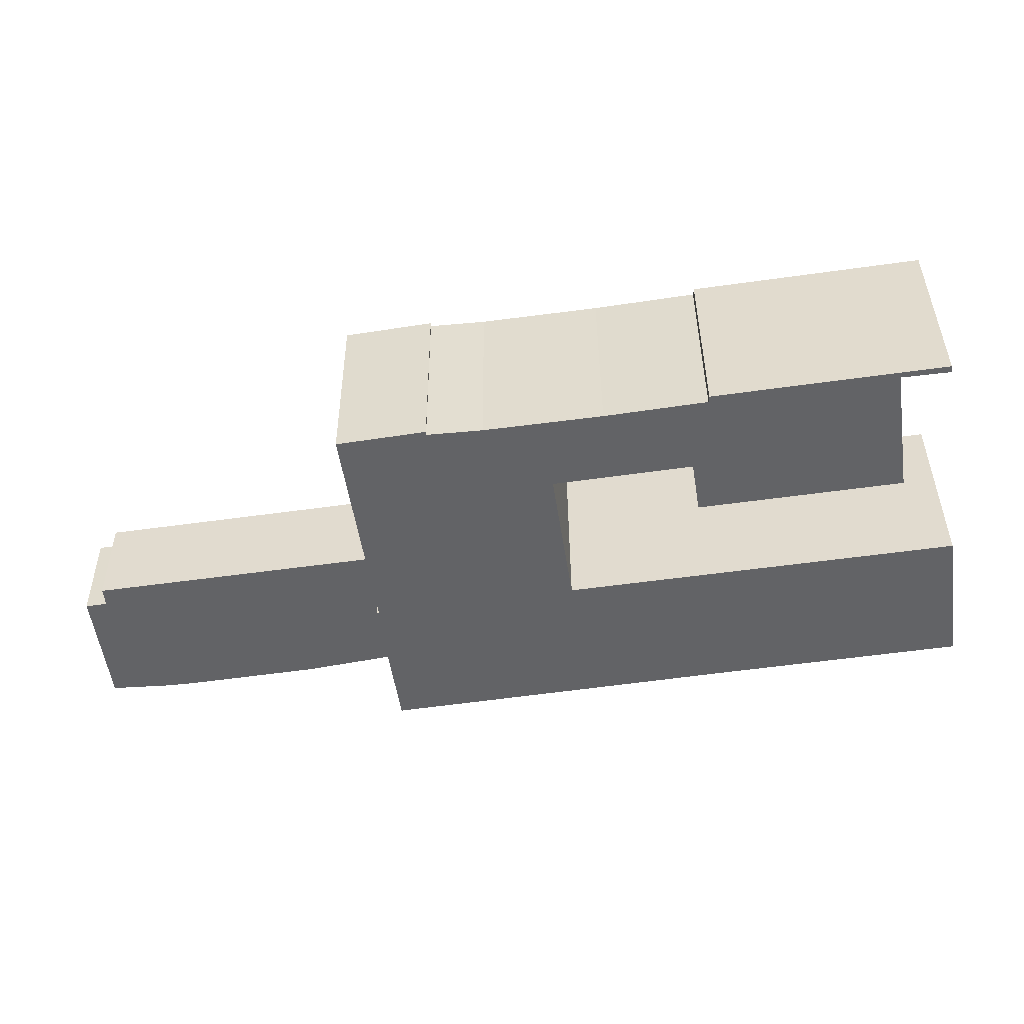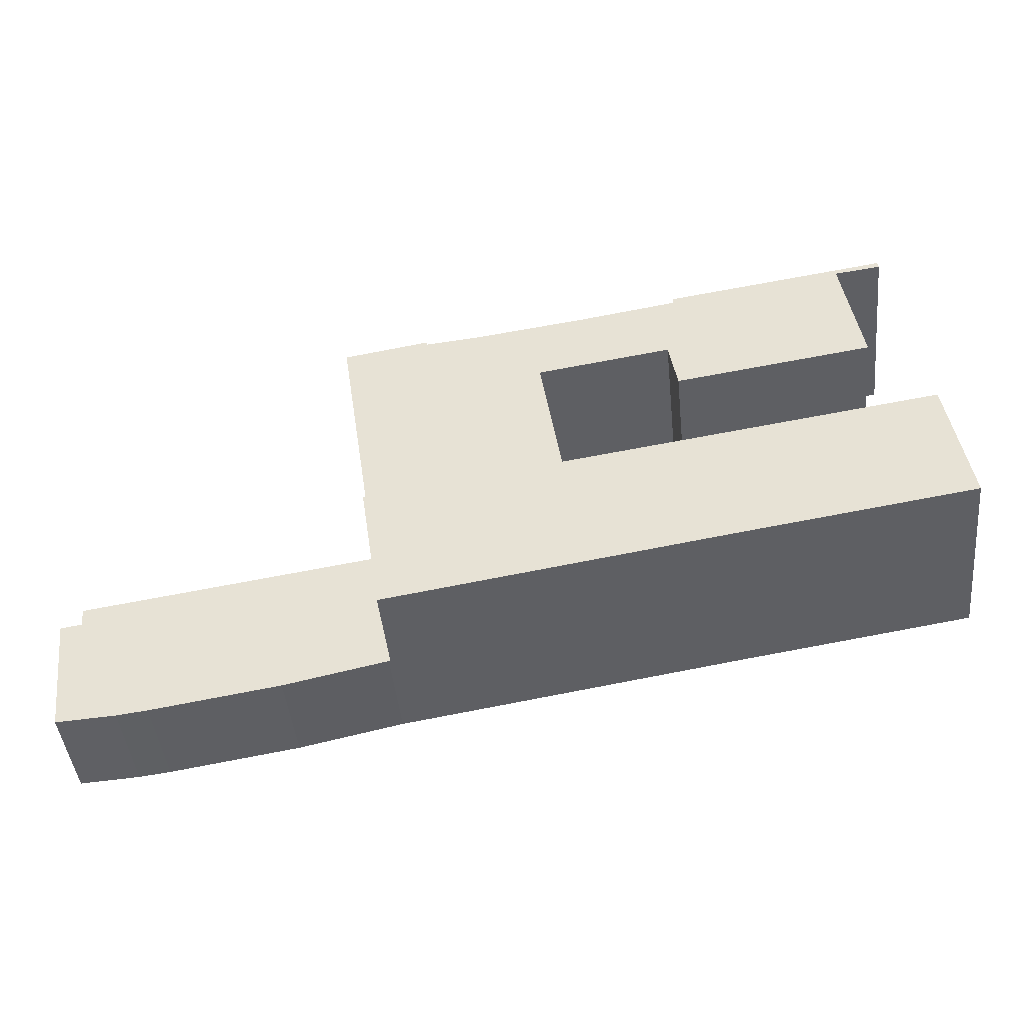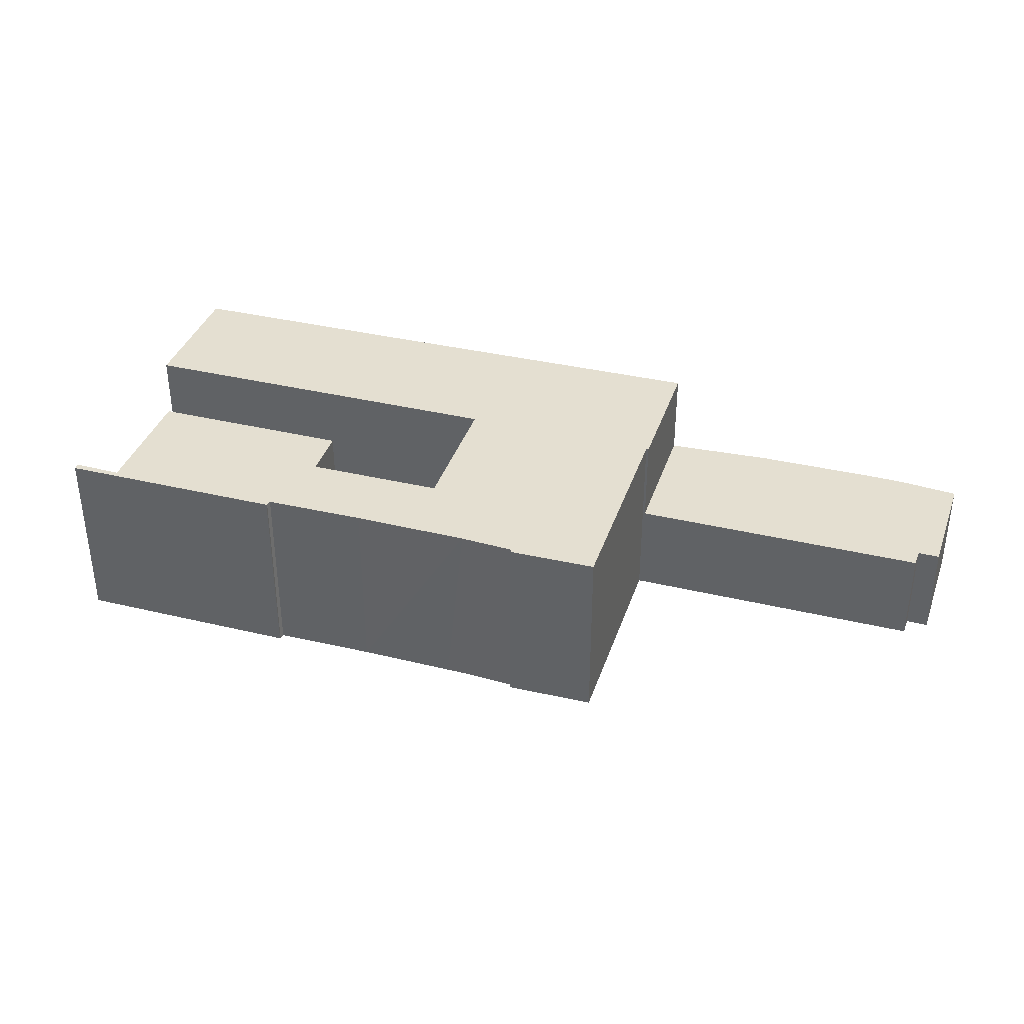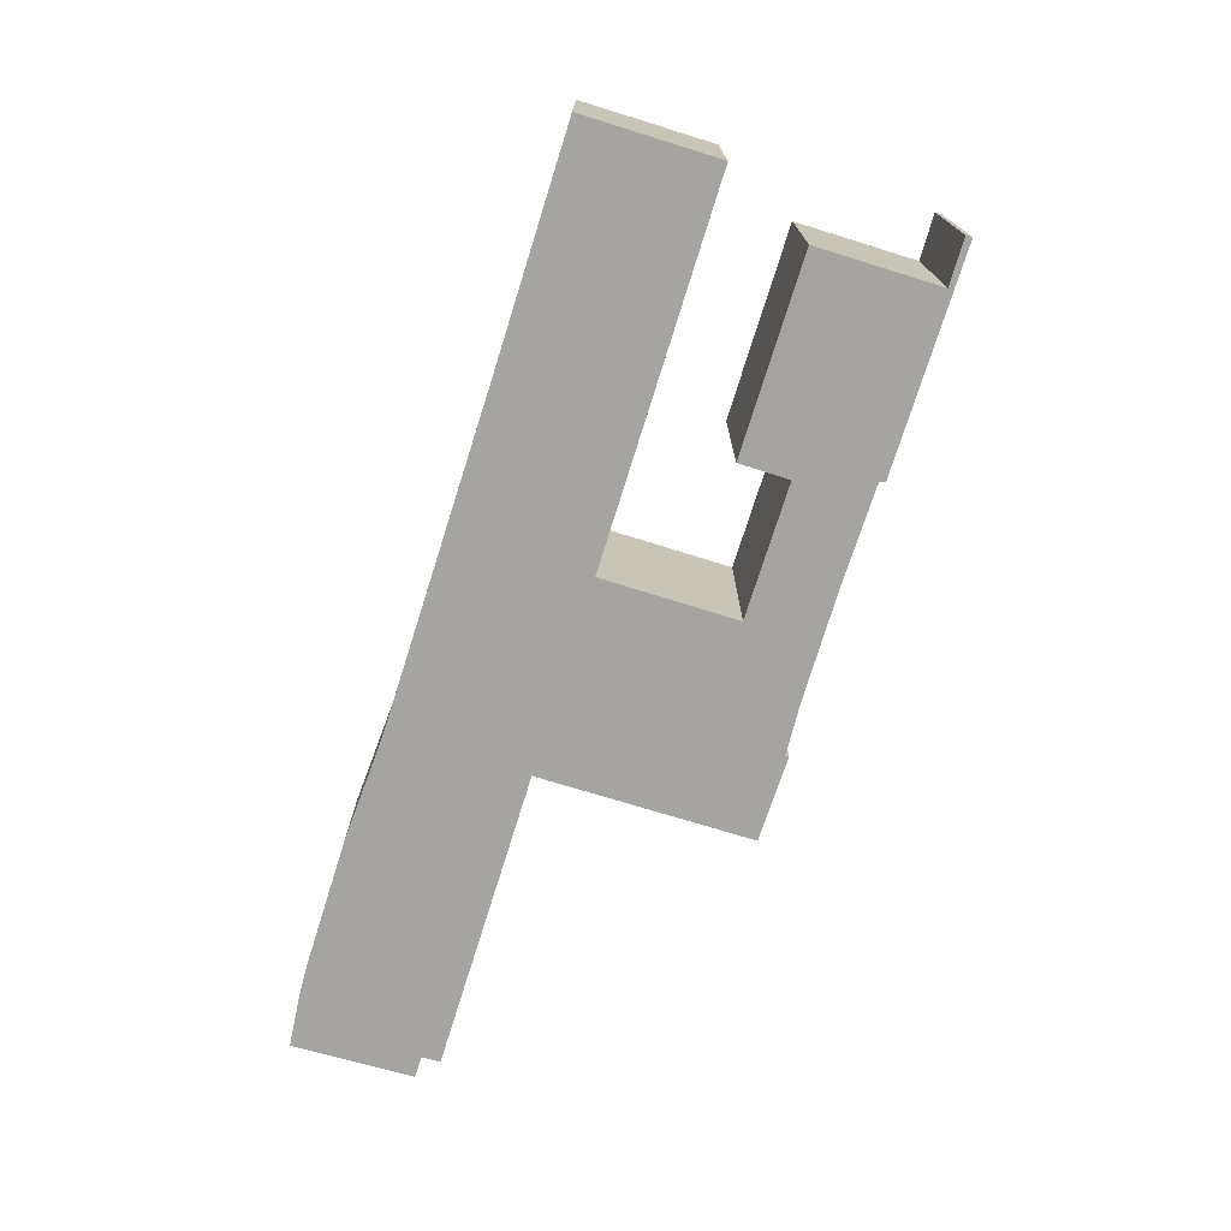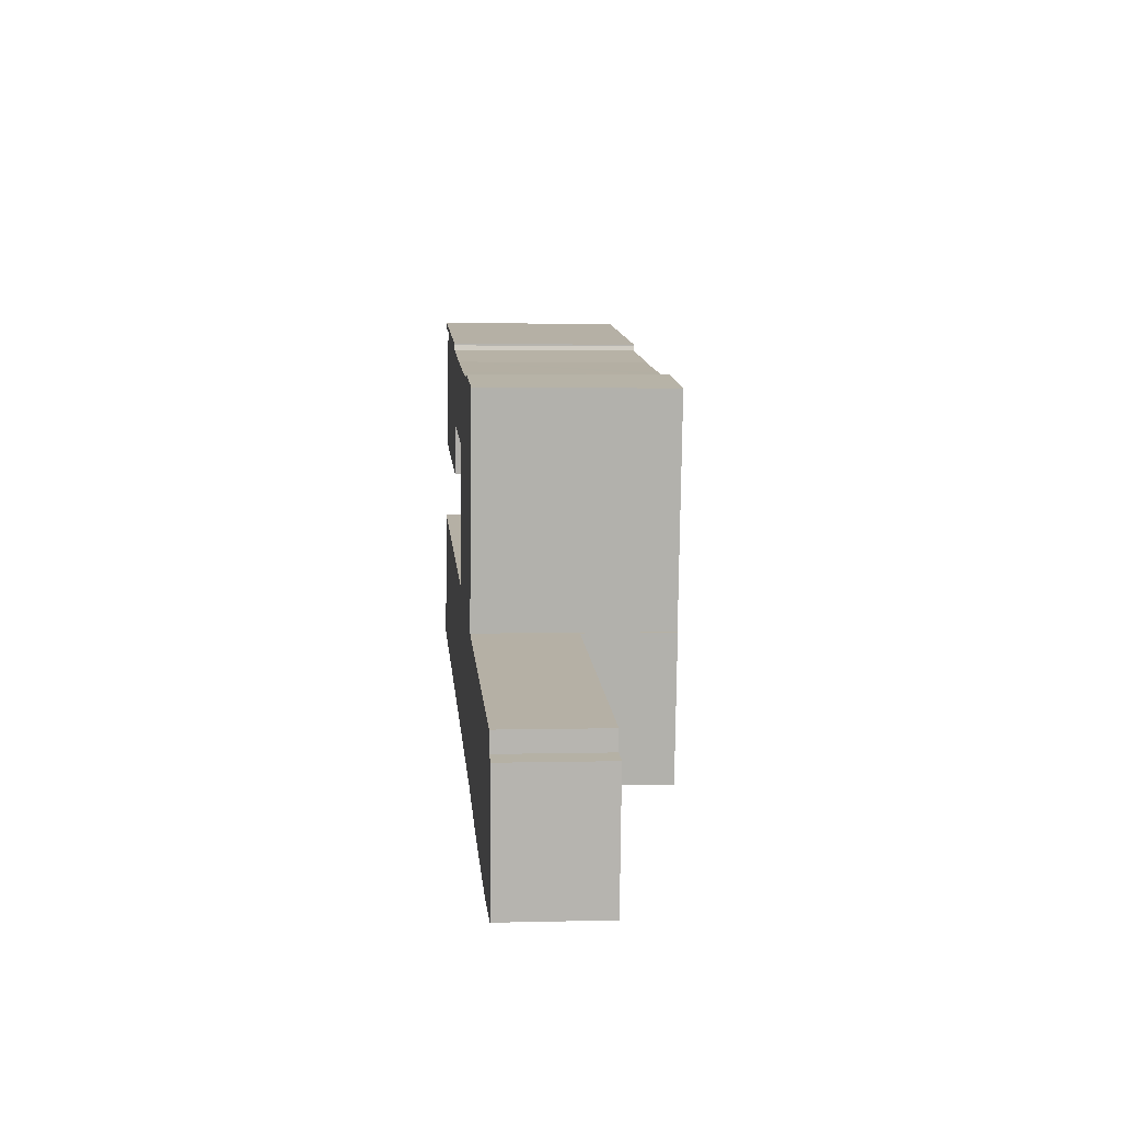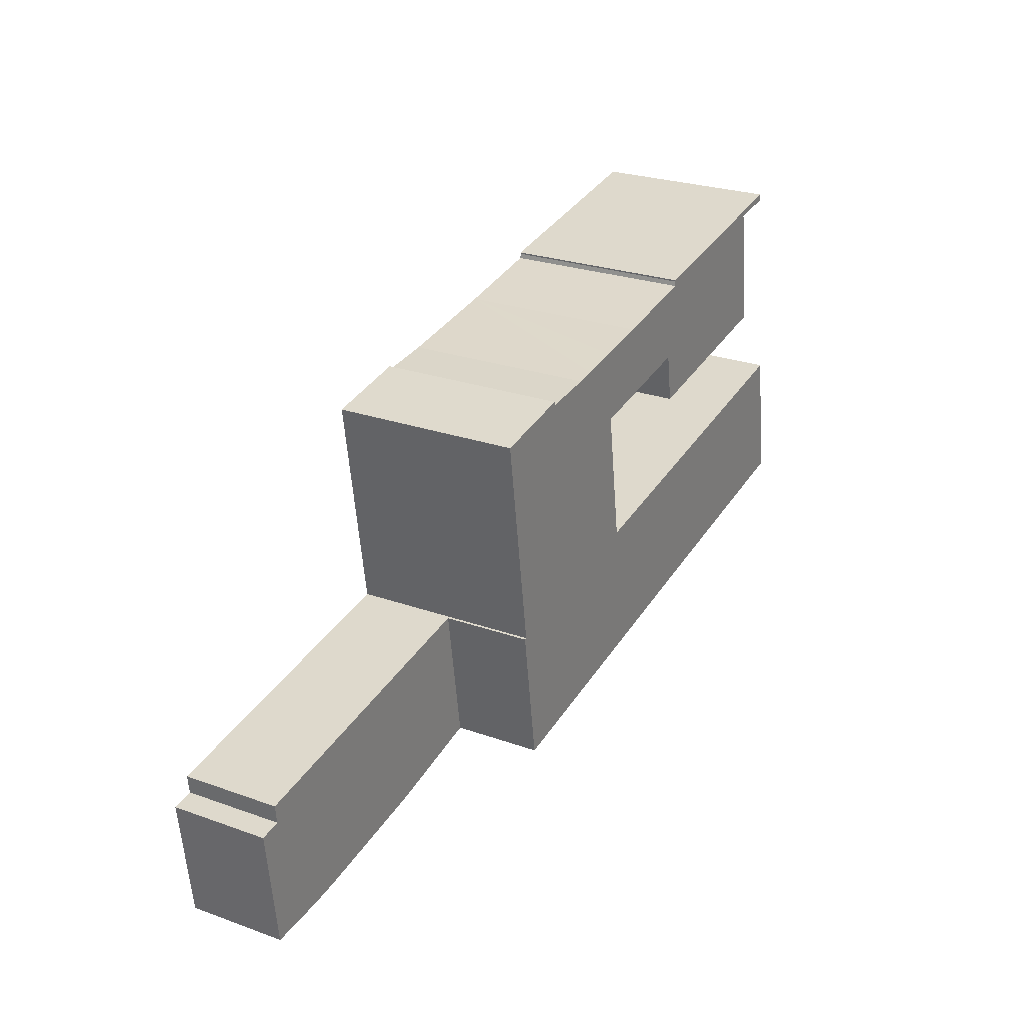
<metadata>
{"format":"obj","ext":"obj","renderer":"f3d","projection":"perspective","resolution":1024,"background":"white","views":[{"elev":39.1,"azim":179.6,"up":"+Z"},{"elev":-45.0,"azim":-174.1,"up":"+Z"},{"elev":36.7,"azim":25.9,"up":"+Y"},{"elev":-73.5,"azim":-98.7,"up":"+Y"},{"elev":3.1,"azim":84.9,"up":"+Z"},{"elev":26.1,"azim":119.3,"up":"+Z"}]}
</metadata>
<code>
v  3.983 7.55 13.92
v  11.28 7.55 7.624
v  3.229 7.55 8.834
v  11.61 7.55 9.698
v  16.99 7.55 8.871
v  17.1 7.55 8.854
v  2.11 7.55 14.43
v  2.073 7.55 14.16
v  11.18 7.55 13.06
v  11.18 7.55 13
v  11.2 7.55 12.81
v  24.26 7.55 2.046
v  16.25 7.55 3.25
v  25.56 7.55 10.86
v  19.84 7.55 11.51
v  19.05 7.55 11.62
v  15.21 7.55 12.16
v  17.43 7.55 11.85
v  22.04 7.55 11.3
v  22.05 7.55 11.45
v  0.827 7.55 5.566
v  9.624 7.55 -1.473
v  0 7.55 4.623e-16
v  15.32 7.55 -2.375
v  23.51 7.55 -3.672
v  24.36 7.55 2.031
v  10.36 7.55 4.135
v  16.16 7.55 3.264
v  22.05 -7.008e-16 11.45
v  22.04 -6.918e-16 11.3
v  0 0 0
v  0.827 -3.408e-16 5.566
v  16.25 -1.99e-16 3.25
v  17.1 -5.422e-16 8.854
v  3.229 -5.409e-16 8.834
v  3.983 -8.522e-16 13.92
v  2.073 -8.673e-16 14.16
v  2.11 -8.838e-16 14.43
v  23.51 2.248e-16 -3.672
v  15.32 1.454e-16 -2.375
v  9.624 9.02e-17 -1.473
v  11.61 -5.938e-16 9.698
v  16.99 -5.432e-16 8.871
v  11.28 -4.668e-16 7.624
v  25.56 -6.649e-16 10.86
v  24.26 -1.253e-16 2.046
v  24.36 -1.244e-16 2.031
v  10.36 -2.532e-16 4.135
v  16.16 -1.999e-16 3.264
v  11.18 -7.999e-16 13.06
v  11.2 -7.846e-16 12.81
v  15.21 -7.448e-16 12.16
v  19.05 -7.116e-16 11.62
v  19.84 -7.048e-16 11.51
v  17.43 -7.256e-16 11.85
v  11.18 -7.961e-16 13
v  24.36 3.974 2.031
v  23.58 3.974 -3.683
v  23.51 3.974 -3.672
v  27.81 3.974 -4.576
v  36.58 3.974 0.194
v  33.09 3.974 -5.398
v  34.36 3.974 -5.55
v  36.5 3.974 -0.566
v  36.61 3.974 -5.689
v  36.77 3.974 -5.699
v  37.38 3.974 -0.7
v  36.58 -1.188e-17 0.194
v  36.5 3.466e-17 -0.566
v  37.38 4.286e-17 -0.7
v  36.77 3.49e-16 -5.699
v  34.36 3.398e-16 -5.55
v  36.61 3.484e-16 -5.689
v  33.09 3.305e-16 -5.398
v  27.81 2.802e-16 -4.576
v  23.58 2.255e-16 -3.683
g defaultobject
f 1 2 3
f 2 1 4
f 4 1 5
f 5 1 6
f 7 1 8
f 1 7 9
f 1 9 10
f 1 10 11
f 6 12 13
f 12 6 14
f 14 6 15
f 15 6 16
f 16 6 17
f 17 6 1
f 17 1 11
f 16 17 18
f 14 15 19
f 14 19 20
f 21 22 23
f 22 21 24
f 24 21 25
f 25 21 26
f 26 21 27
f 26 27 28
f 26 28 13
f 26 13 12
f 29 19 30
f 19 29 20
f 31 21 23
f 21 31 32
f 33 6 13
f 6 33 34
f 35 1 3
f 1 35 36
f 37 7 8
f 7 37 38
f 39 24 25
f 24 39 40
f 24 40 22
f 22 40 41
f 22 41 23
f 23 41 31
f 34 5 6
f 5 34 4
f 4 34 42
f 42 34 43
f 44 3 2
f 3 44 35
f 36 8 1
f 8 36 37
f 29 14 20
f 14 29 45
f 46 26 12
f 26 46 47
f 32 27 21
f 27 32 48
f 27 48 28
f 28 48 49
f 28 49 13
f 13 49 33
f 38 9 7
f 9 38 50
f 51 17 11
f 17 51 52
f 52 18 17
f 18 52 16
f 16 52 15
f 15 52 53
f 15 53 54
f 53 52 55
f 54 19 15
f 19 54 30
f 45 12 14
f 12 45 46
f 47 25 26
f 25 47 39
f 42 2 4
f 2 42 44
f 50 10 9
f 10 50 56
f 56 11 10
f 11 56 51
f 44 36 35
f 36 44 42
f 41 32 31
f 32 41 40
f 32 40 48
f 48 40 39
f 48 39 49
f 49 39 47
f 49 47 33
f 33 47 46
f 46 34 33
f 34 46 45
f 34 45 54
f 34 54 53
f 34 53 52
f 52 53 55
f 54 45 30
f 30 45 29
f 43 51 42
f 51 43 52
f 52 43 34
f 36 38 37
f 38 36 50
f 50 36 56
f 56 36 42
f 56 42 51
f 57 58 59
f 58 57 60
f 60 57 61
f 60 61 62
f 62 61 63
f 63 61 64
f 63 64 65
f 65 64 66
f 67 66 64
f 68 64 61
f 64 68 69
f 70 66 67
f 66 70 71
f 69 67 64
f 67 69 70
f 47 61 57
f 61 47 68
f 71 65 66
f 65 71 63
f 63 71 72
f 72 71 73
f 72 62 63
f 62 72 74
f 74 60 62
f 60 74 75
f 75 58 60
f 58 75 76
f 76 59 58
f 59 76 39
f 39 57 59
f 57 39 47
f 47 69 68
f 69 47 71
f 71 47 73
f 73 47 72
f 72 47 74
f 74 47 75
f 75 47 76
f 76 47 39
f 71 70 69

</code>
